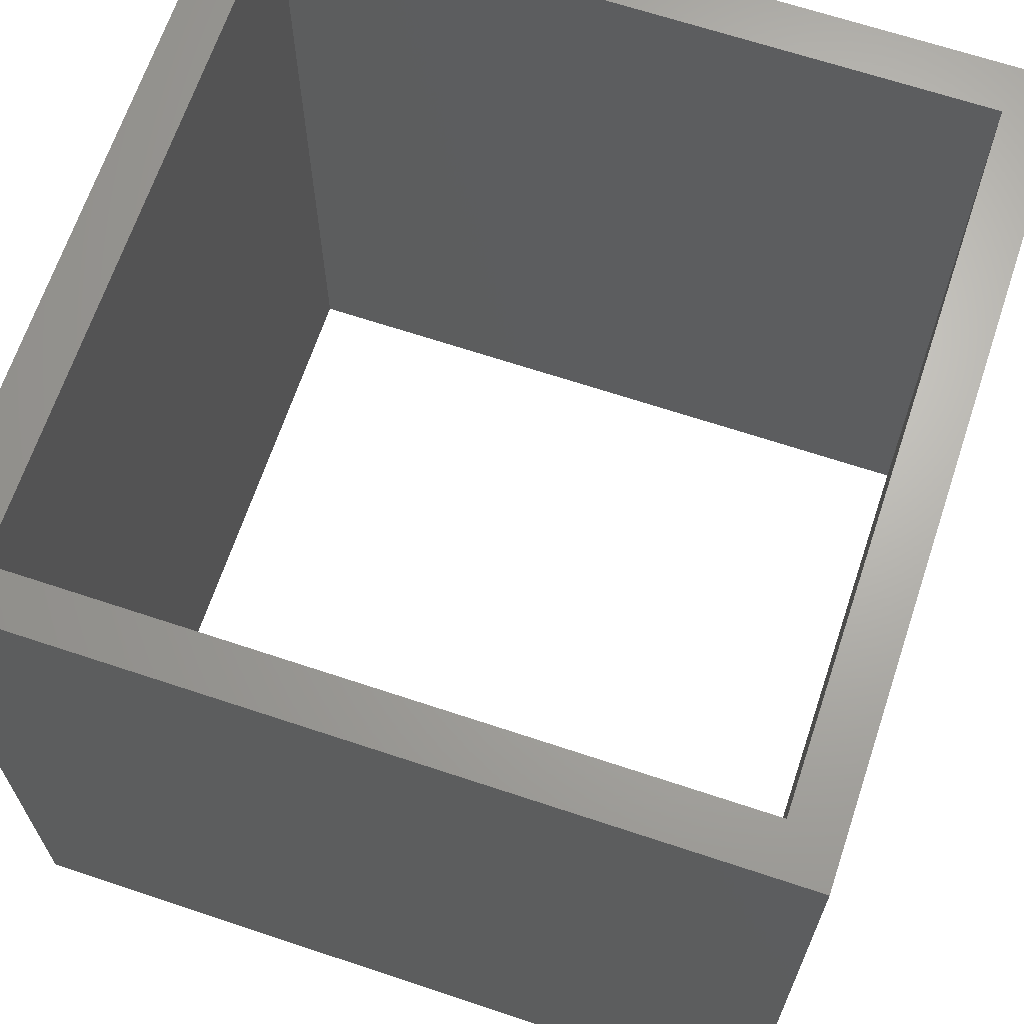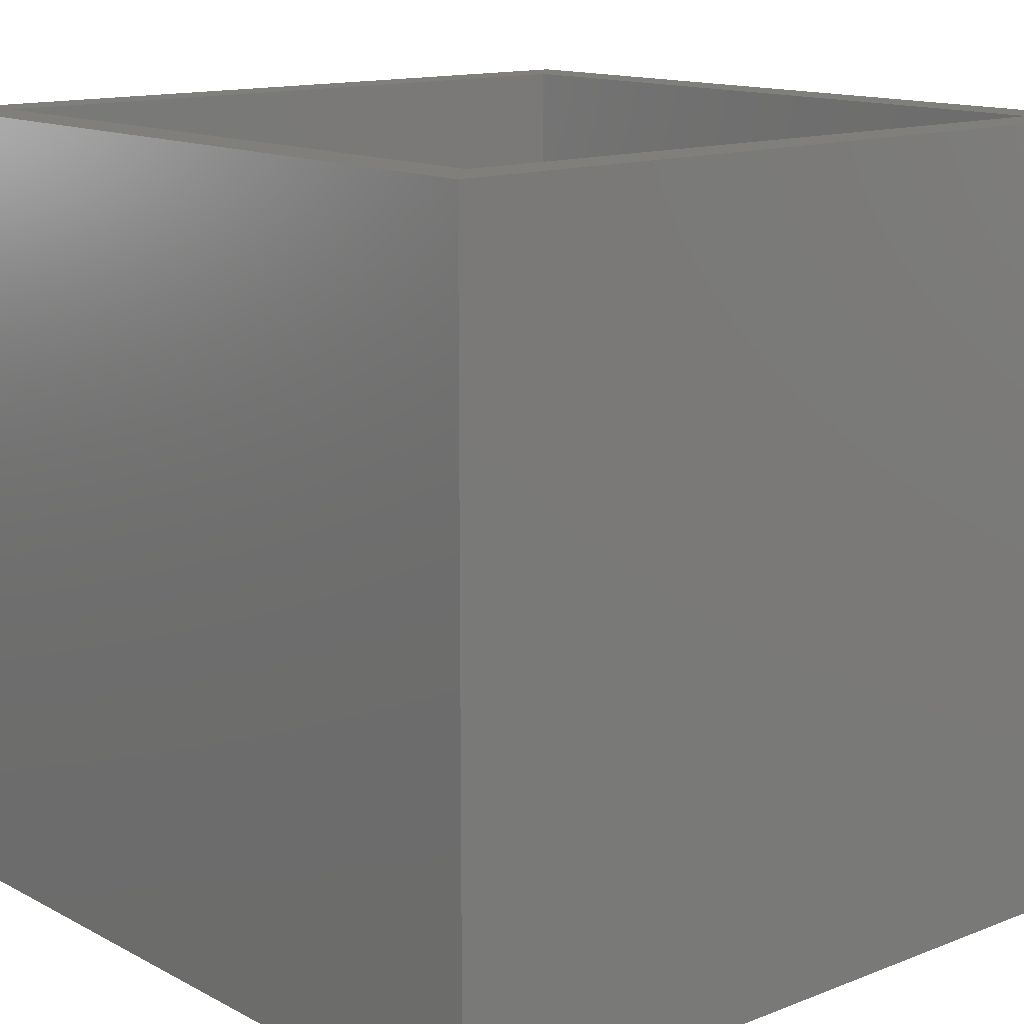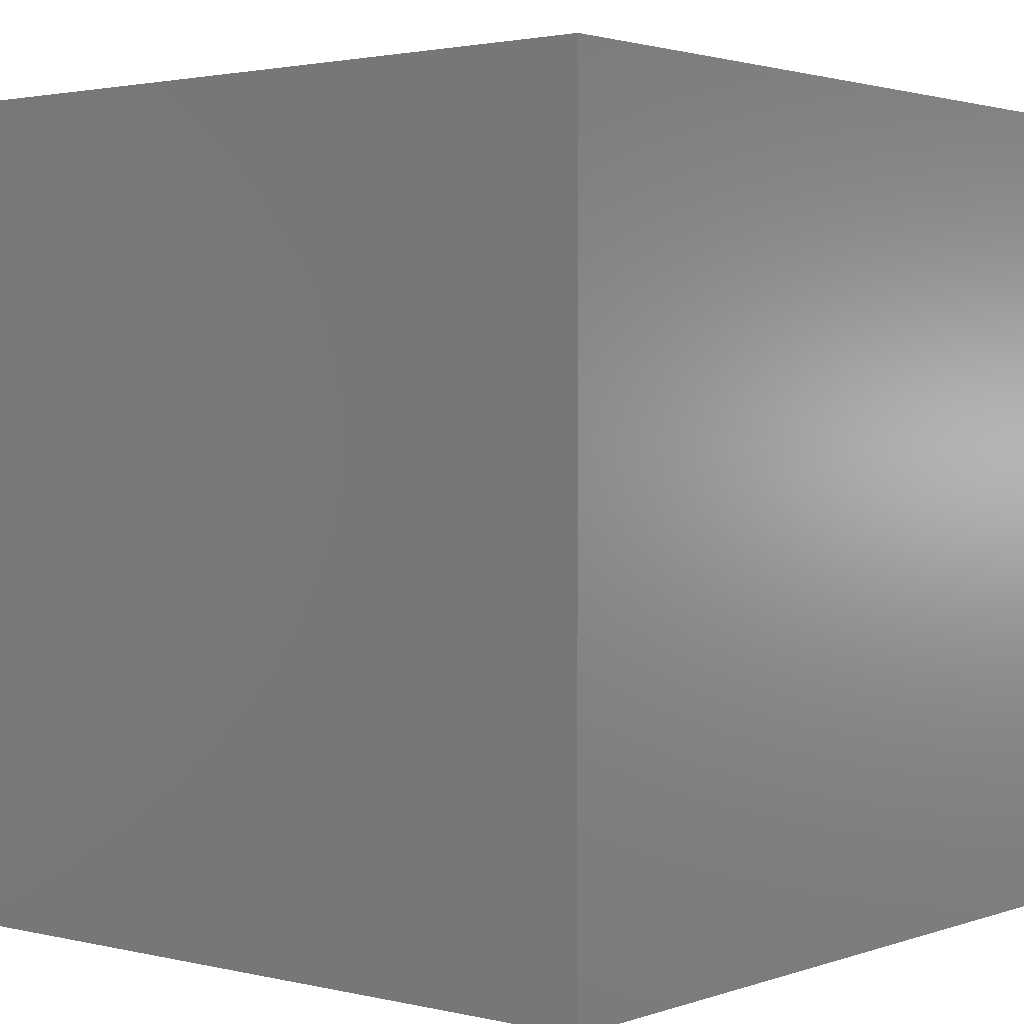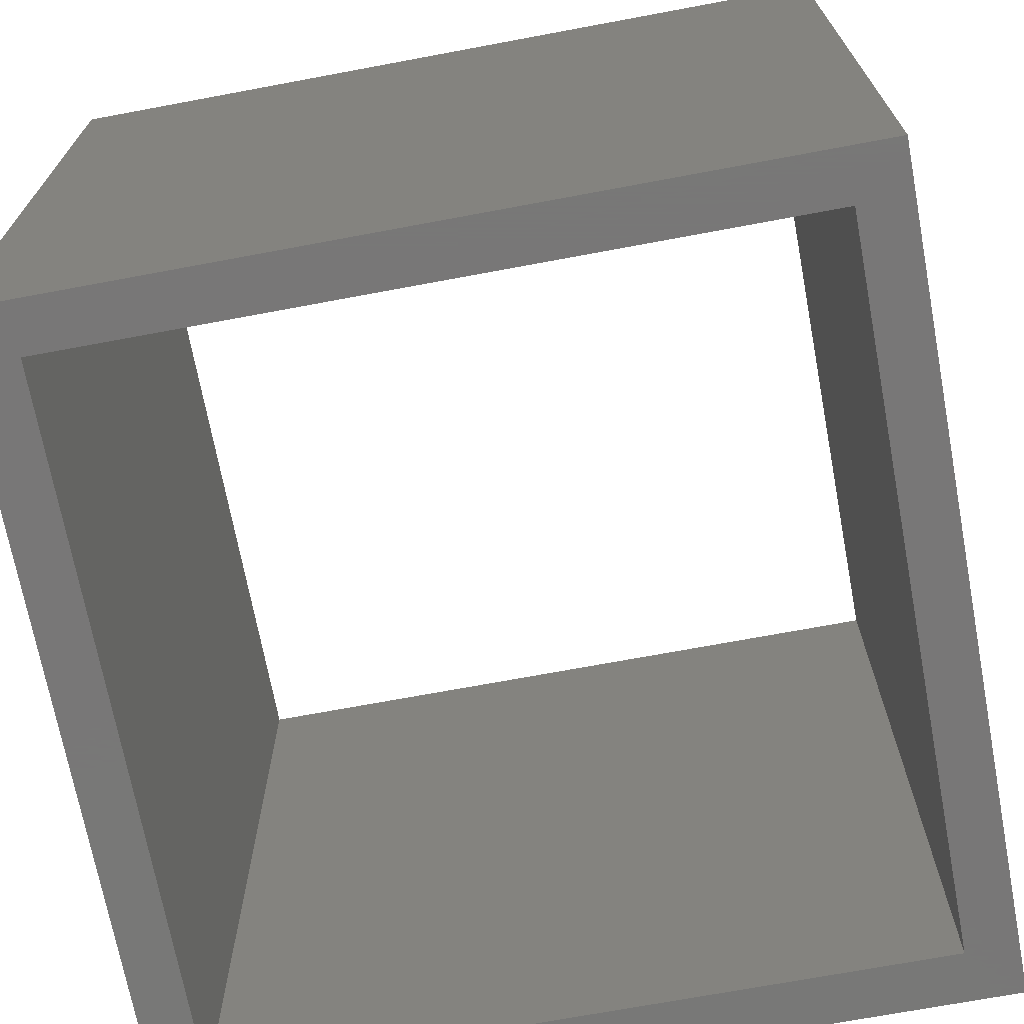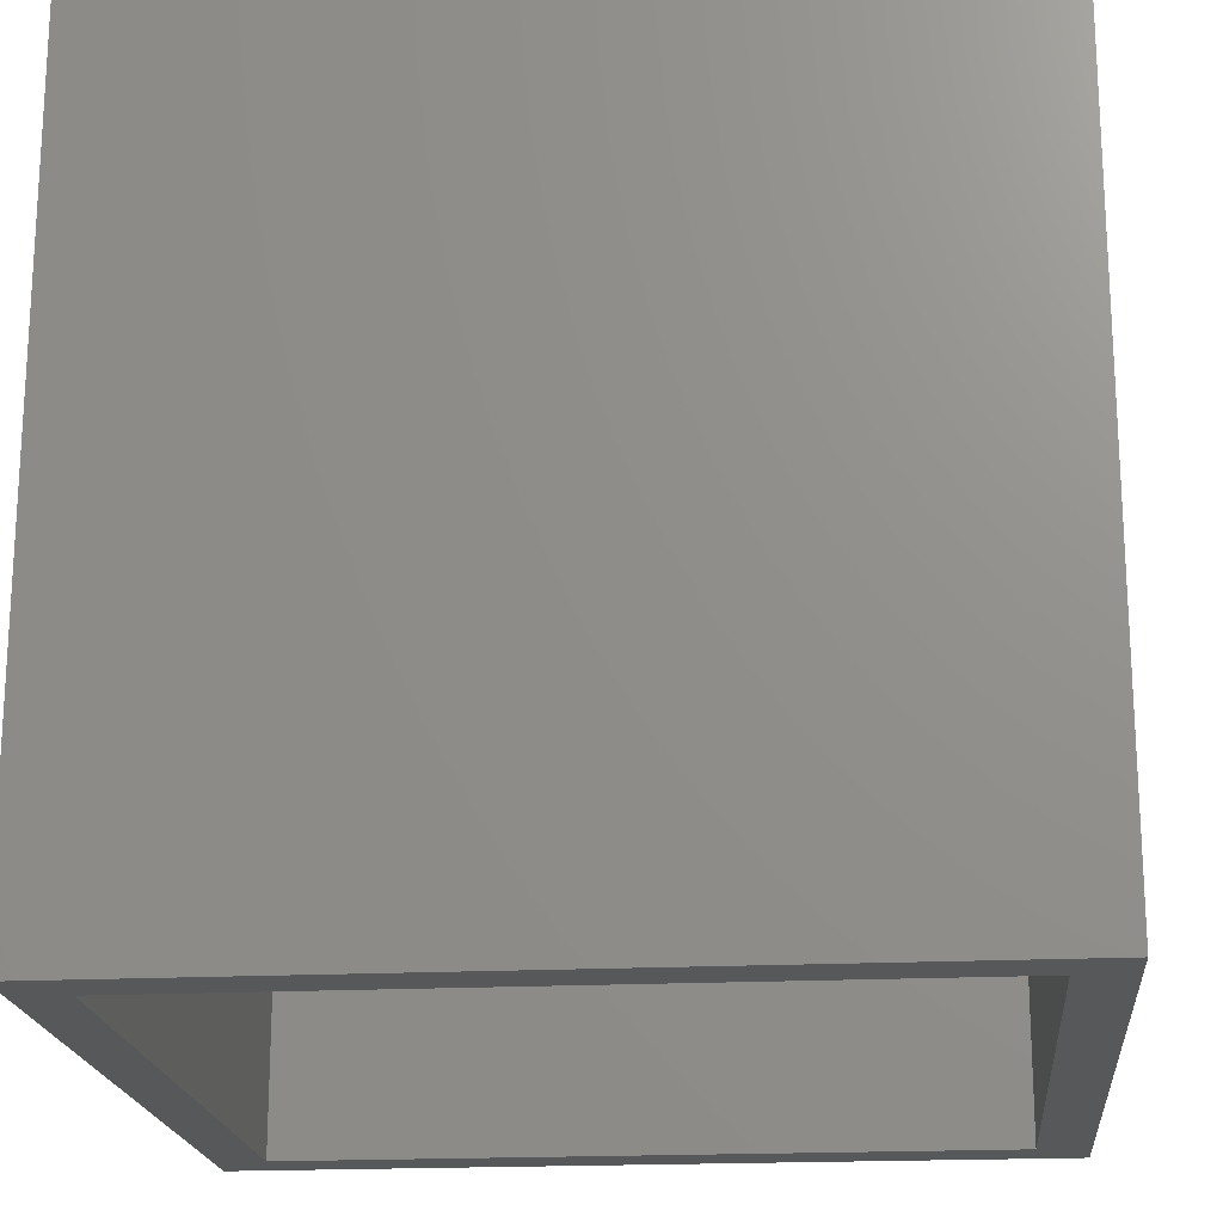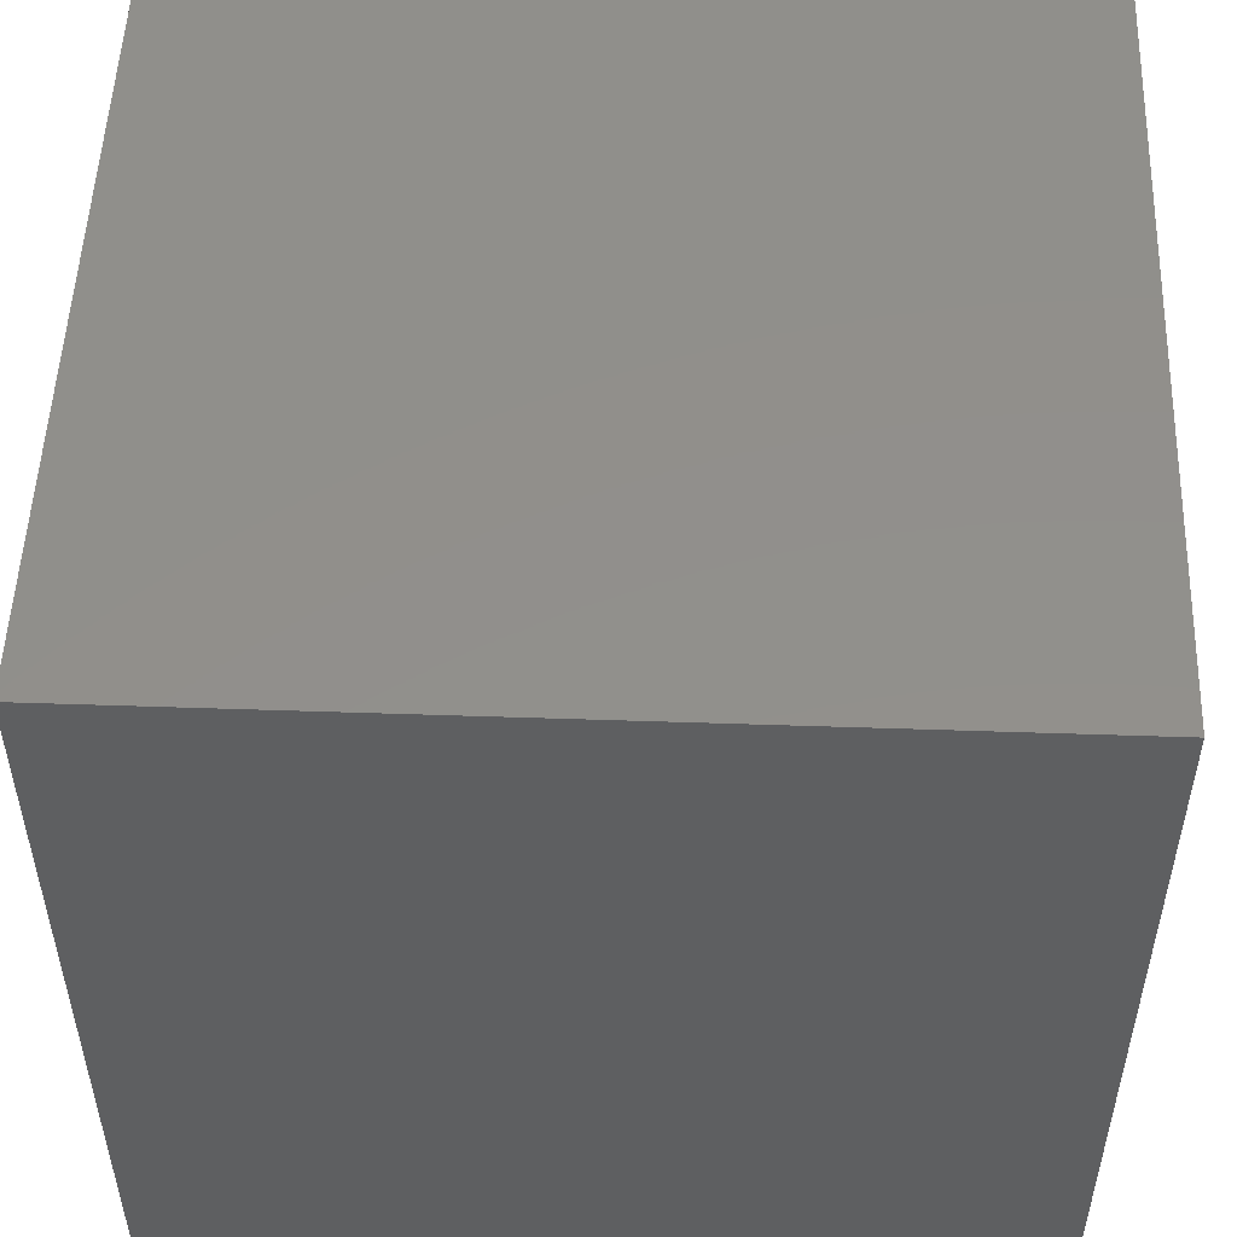
<metadata>
{"format":"stl","ext":"stl","renderer":"f3d","projection":"perspective","resolution":1024,"background":"white","views":[{"elev":66.5,"azim":-161.5,"up":"+Z"},{"elev":13.7,"azim":49.2,"up":"+Z"},{"elev":2.1,"azim":129.7,"up":"+Z"},{"elev":-70.3,"azim":10.6,"up":"+Z"},{"elev":-19.4,"azim":95.3,"up":"+Z"},{"elev":51.8,"azim":92.1,"up":"+Y"}]}
</metadata>
<code>
# stl→obj: 16 verts, 32 faces
v 6.35 6.35 0
v 101.6 0 0
v 0 0 0
v 6.35 95.25 0
v 0 101.6 0
v 0 0 101.6
v 0 101.6 101.6
v 95.25 6.35 0
v 101.6 101.6 0
v 101.6 0 101.6
v 6.35 6.35 101.6
v 95.25 6.35 101.6
v 95.25 95.25 101.6
v 101.6 101.6 101.6
v 95.25 95.25 0
v 6.35 95.25 101.6
f 1 2 3
f 4 1 3
f 5 4 3
f 6 7 3
f 7 5 3
f 2 6 3
f 1 8 2
f 8 9 2
f 9 10 2
f 10 6 2
f 11 7 6
f 12 11 6
f 10 12 6
f 13 12 10
f 14 13 10
f 9 14 10
f 4 11 1
f 11 12 1
f 12 8 1
f 15 9 8
f 12 13 8
f 13 15 8
f 16 7 11
f 4 16 11
f 5 15 4
f 15 16 4
f 5 9 15
f 13 16 15
f 13 14 16
f 14 7 16
f 7 14 5
f 14 9 5

</code>
